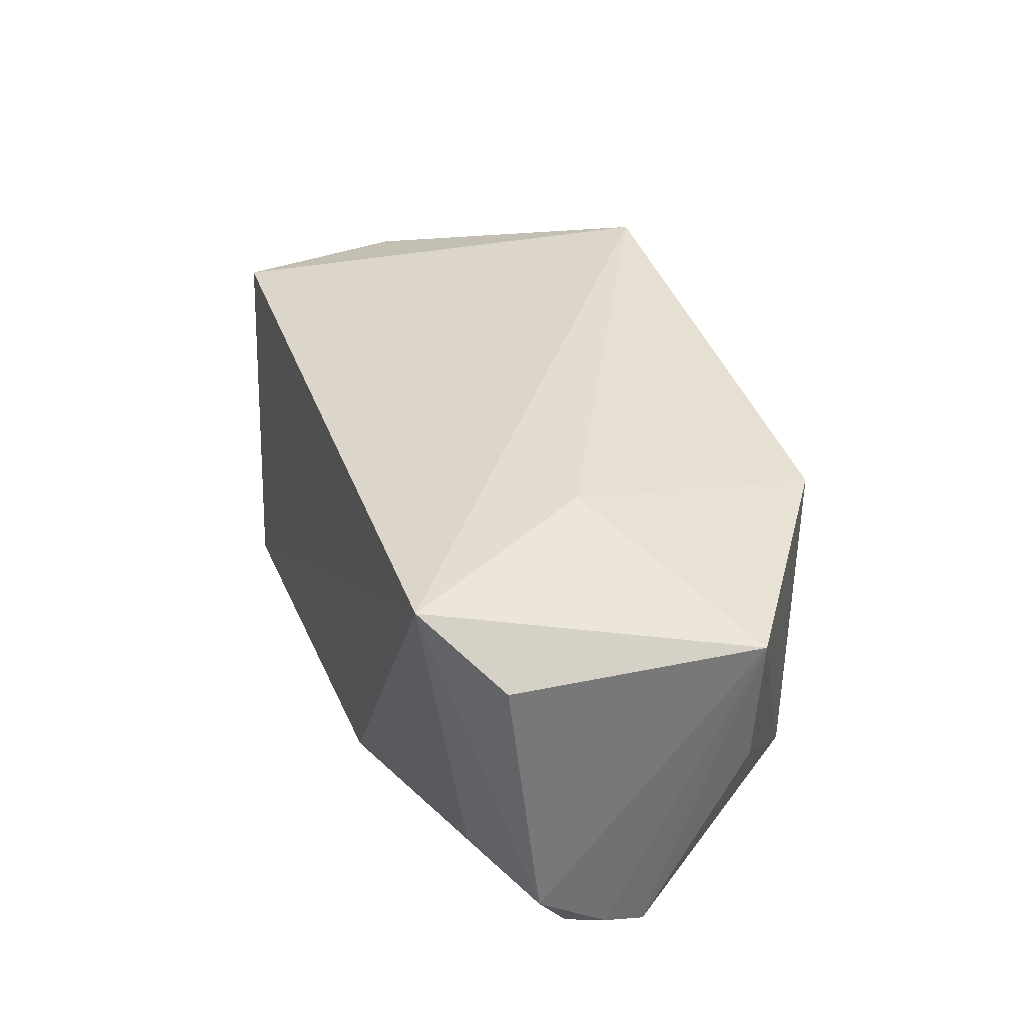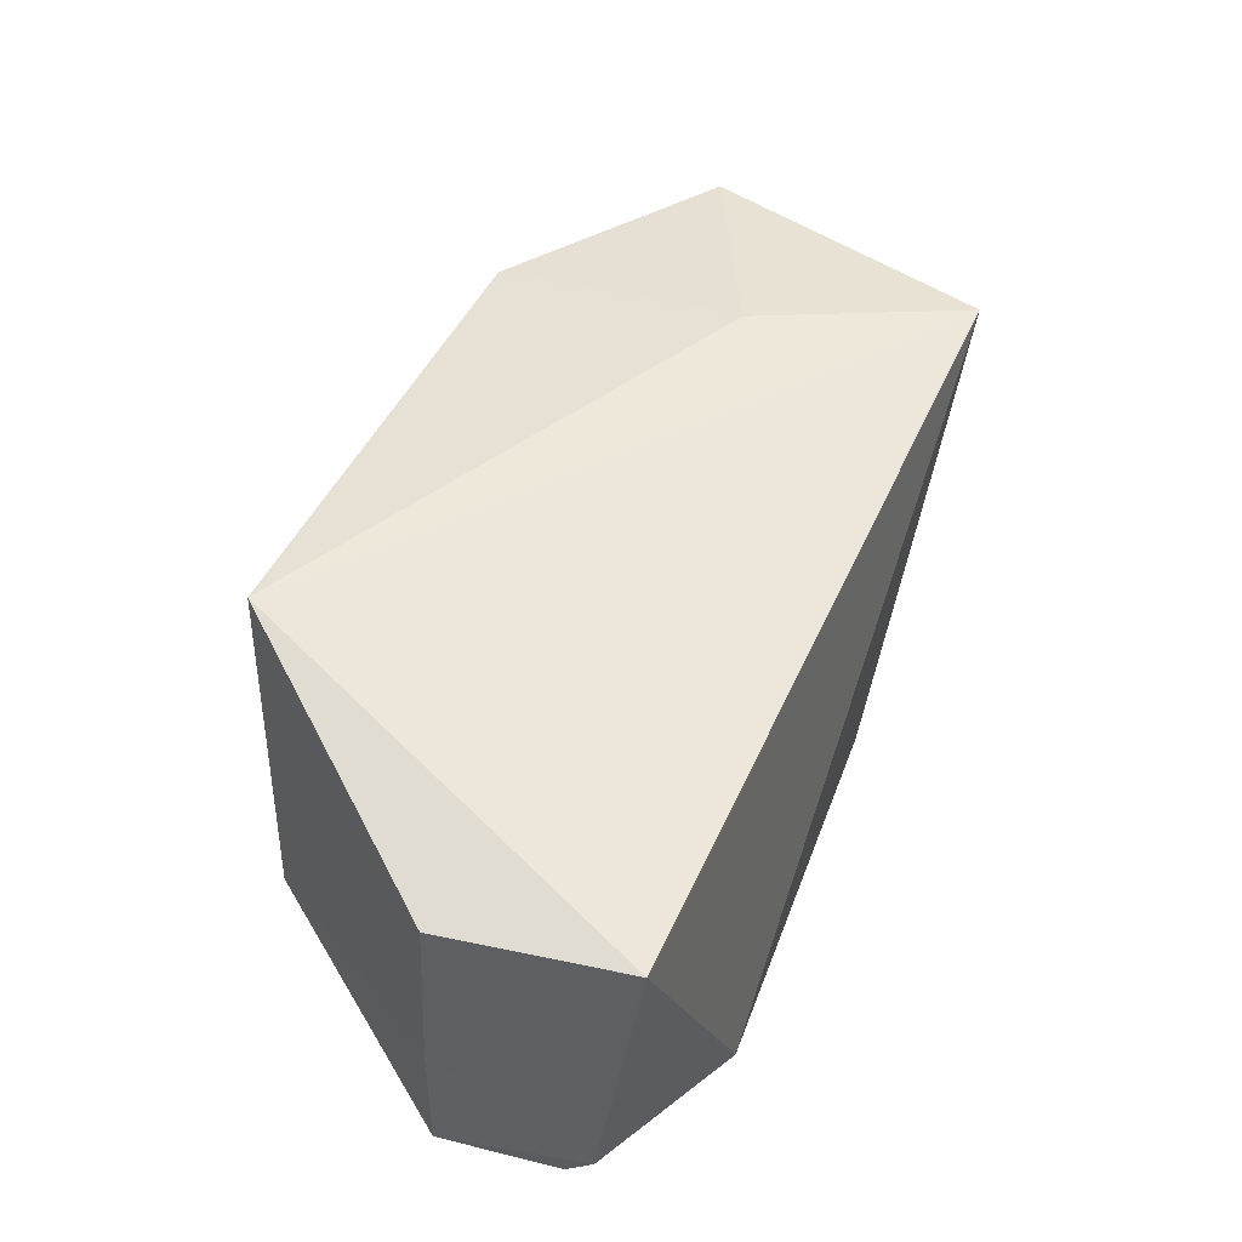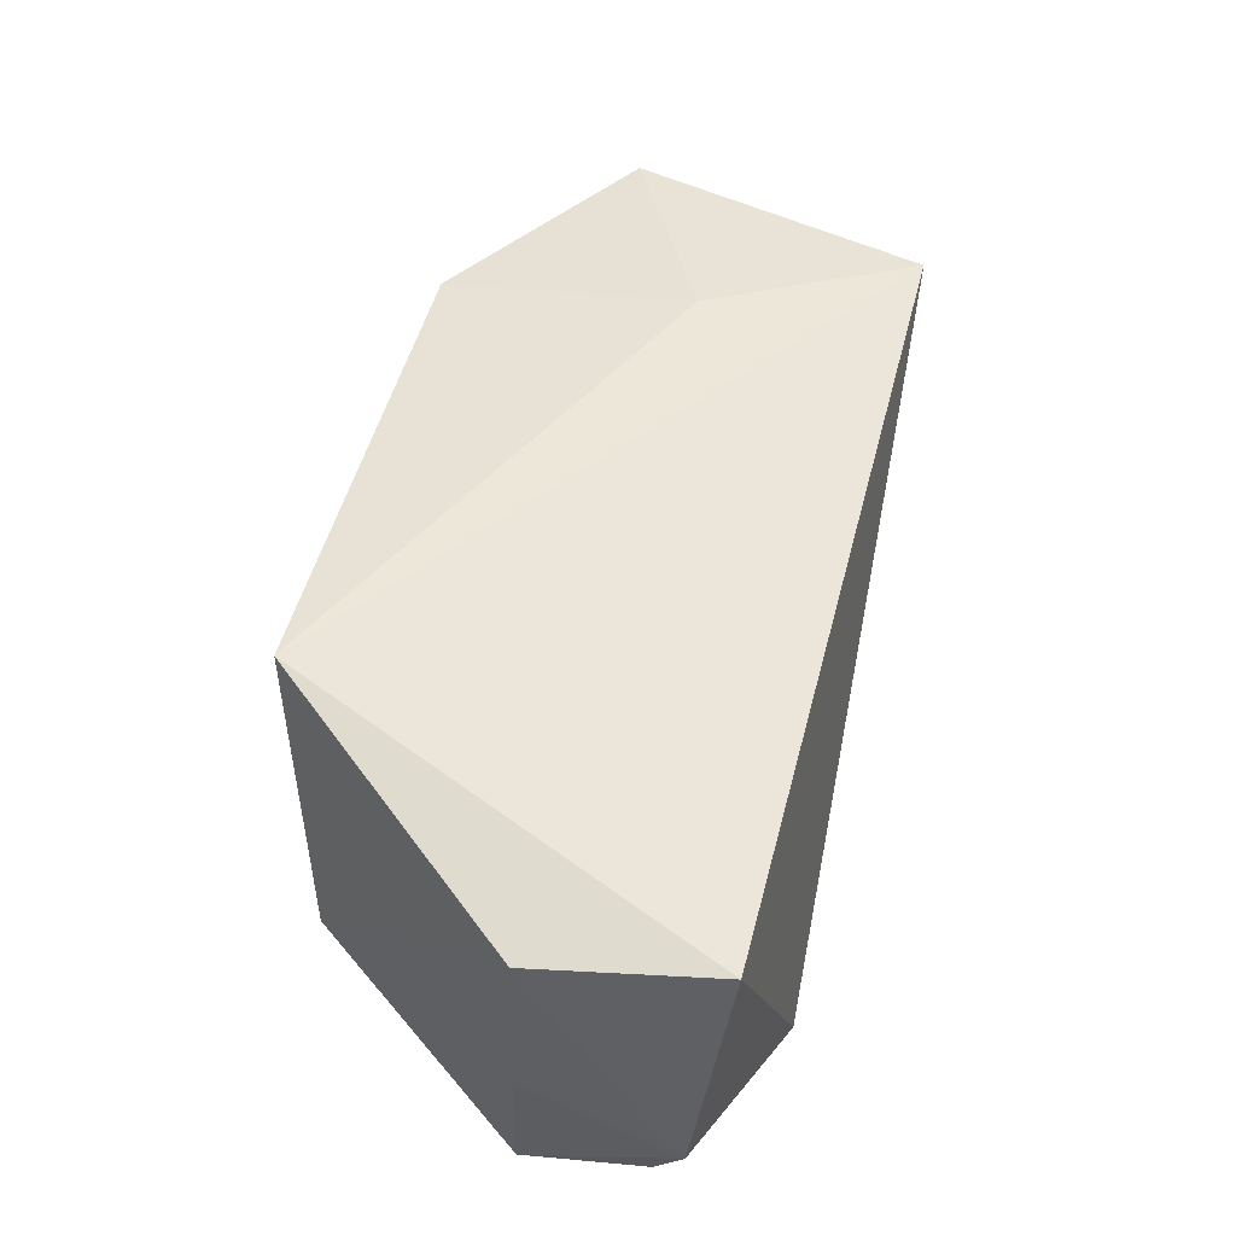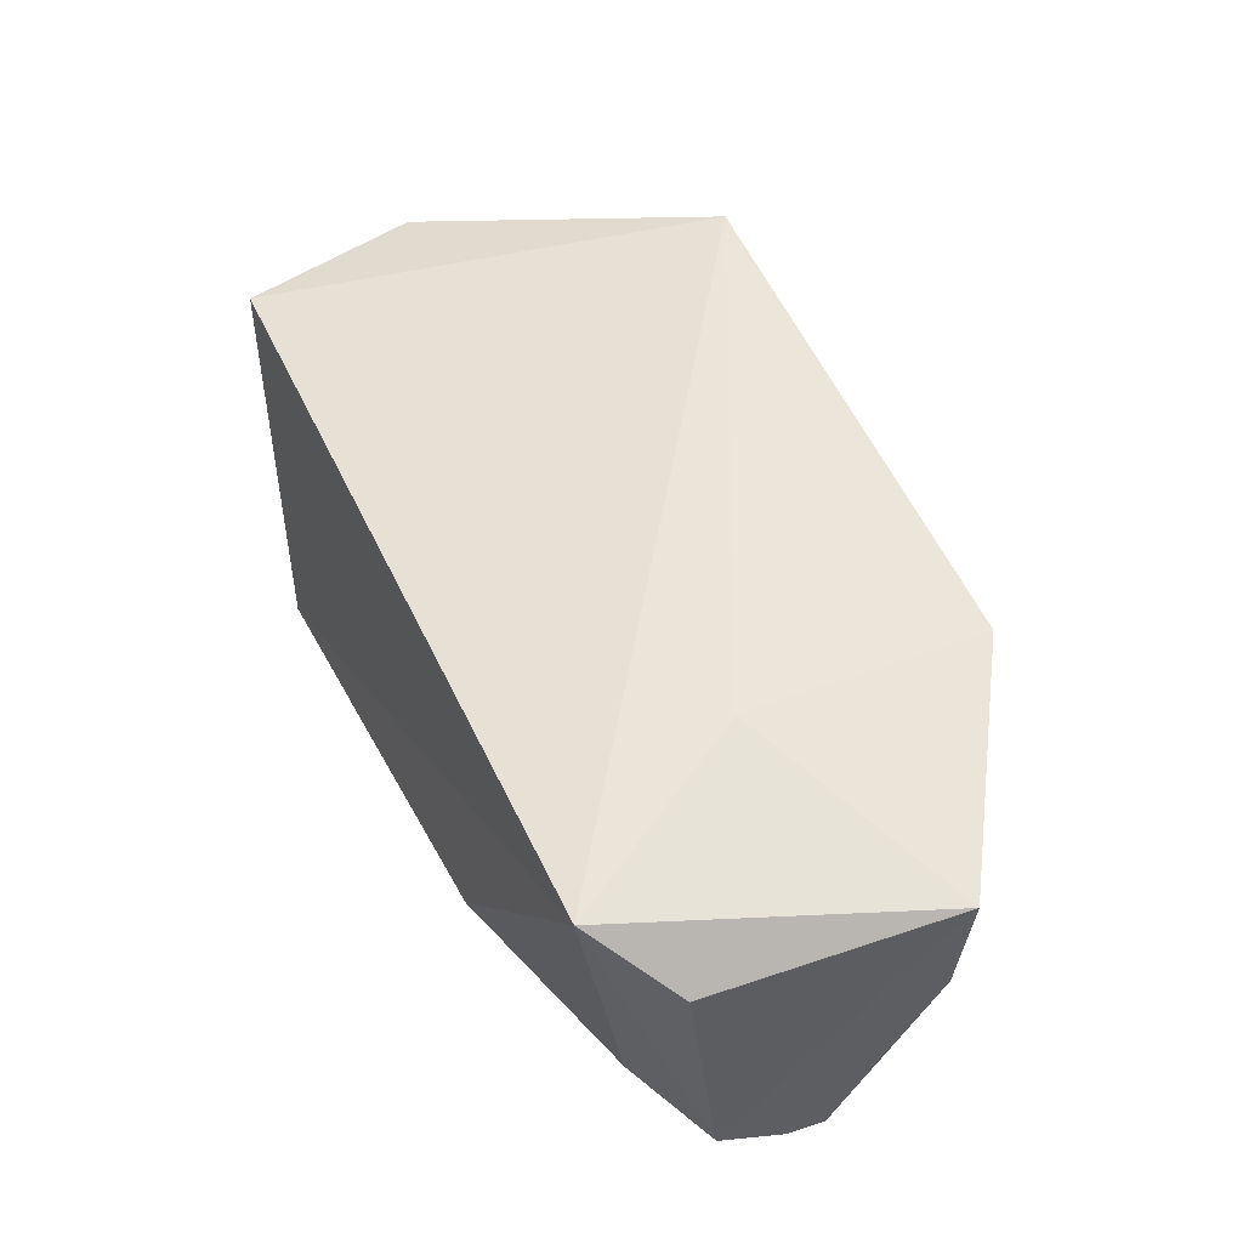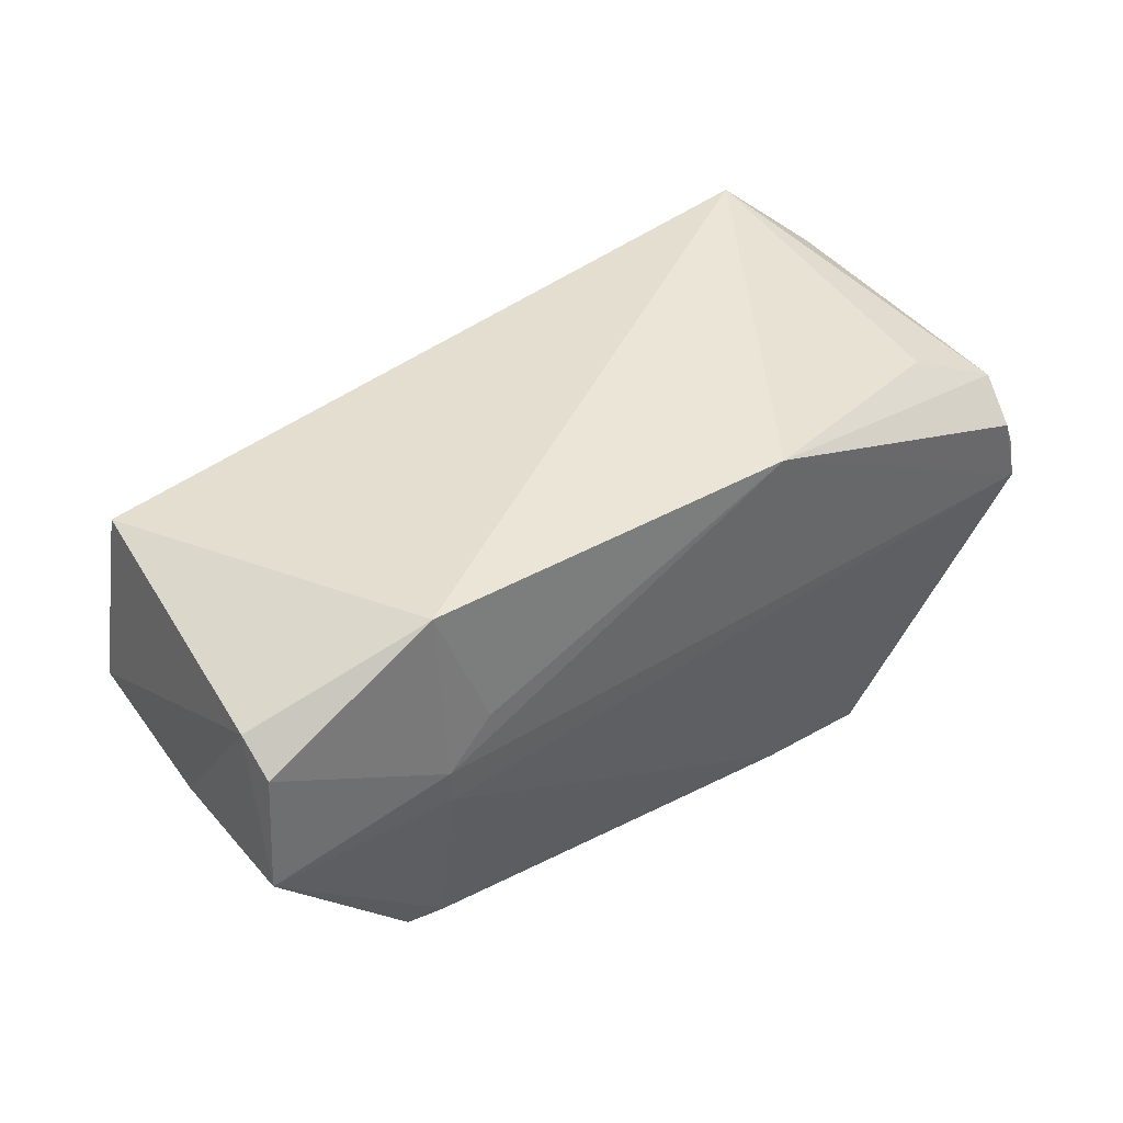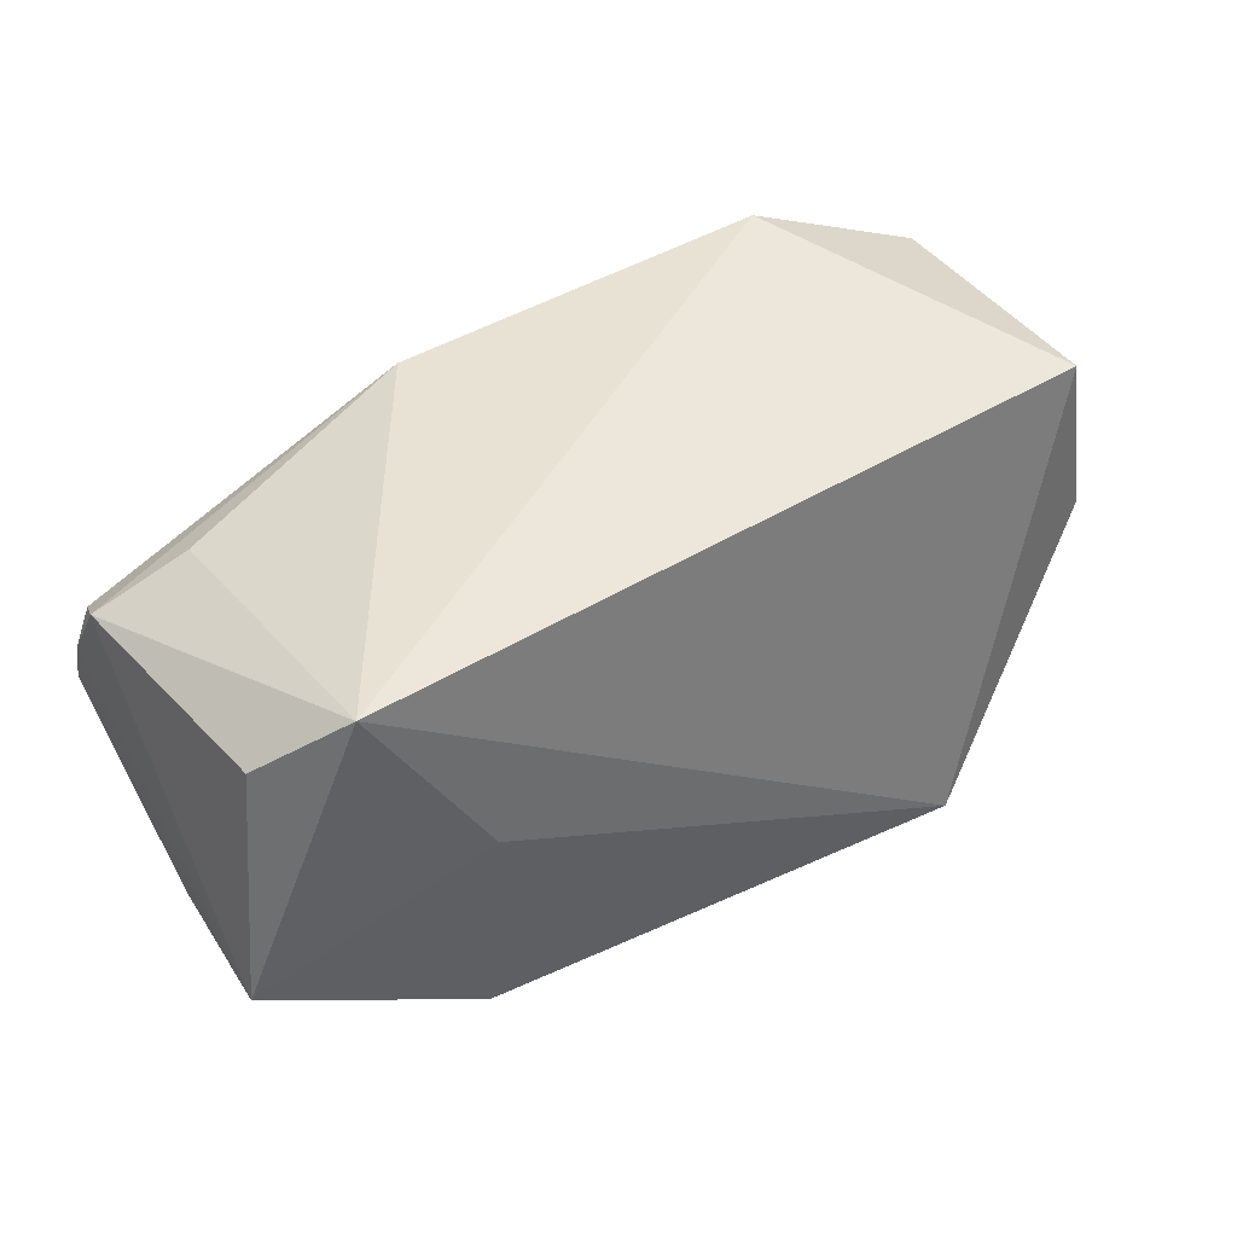
<metadata>
{"format":"obj","ext":"obj","renderer":"f3d","projection":"perspective","resolution":1024,"background":"white","views":[{"elev":33.5,"azim":-109.0,"up":"+Z"},{"elev":51.9,"azim":112.8,"up":"+Z"},{"elev":54.2,"azim":103.2,"up":"+Z"},{"elev":52.5,"azim":-116.1,"up":"+Z"},{"elev":42.9,"azim":140.7,"up":"+Y"},{"elev":43.6,"azim":-35.6,"up":"+Y"}]}
</metadata>
<code>
v 0.04238 0.1007 0.02889
v 0.04486 0.08669 0.02893
v 0.04661 0.08666 0.004152
v -0.02343 0.09239 0.001795
v -0.02677 0.07849 0.02773
v 0.03249 0.1036 0.003775
v 0.04561 0.09839 0.007482
v 0.02939 0.06718 0.03437
v -0.01836 0.1024 0.03067
v 0.03296 0.09024 0.002025
v 0.04628 0.08669 0.01529
v 0.04557 0.09615 0.004695
v -0.009335 0.06733 0.002392
v -0.02393 0.09726 0.02613
v 0.002167 0.1022 0.002082
v -0.009656 0.08678 0.03194
v 0.03386 0.0688 0.007502
v -0.009474 0.06703 0.02927
v -0.02508 0.08644 0.00162
v 0.03293 0.08741 0.002075
v -0.02449 0.09493 0.005299
v 0.02922 0.09357 0.002175
v -0.0259 0.07867 0.01717
v -0.0004732 0.06777 0.002921
v -0.02494 0.08958 0.002217
v -0.01755 0.09853 0.007136
v 0.031 0.06905 0.006681
f 7 1 2
f 7 6 1
f 8 2 1
f 9 1 6
f 9 8 1
f 11 7 2
f 11 3 7
f 12 7 3
f 12 6 7
f 12 10 6
f 12 3 10
f 14 5 9
f 15 9 6
f 16 9 5
f 16 8 9
f 17 3 11
f 17 8 13
f 17 11 2
f 17 2 8
f 18 13 8
f 18 5 13
f 18 16 5
f 18 8 16
f 19 15 10
f 19 4 15
f 20 10 3
f 20 19 10
f 20 13 19
f 21 14 9
f 21 5 14
f 21 15 4
f 22 15 6
f 22 6 10
f 22 10 15
f 23 19 13
f 23 13 5
f 23 5 19
f 24 17 13
f 24 13 20
f 25 21 4
f 25 4 19
f 25 19 5
f 25 5 21
f 26 21 9
f 26 9 15
f 26 15 21
f 27 24 20
f 27 20 3
f 27 3 17
f 27 17 24

</code>
